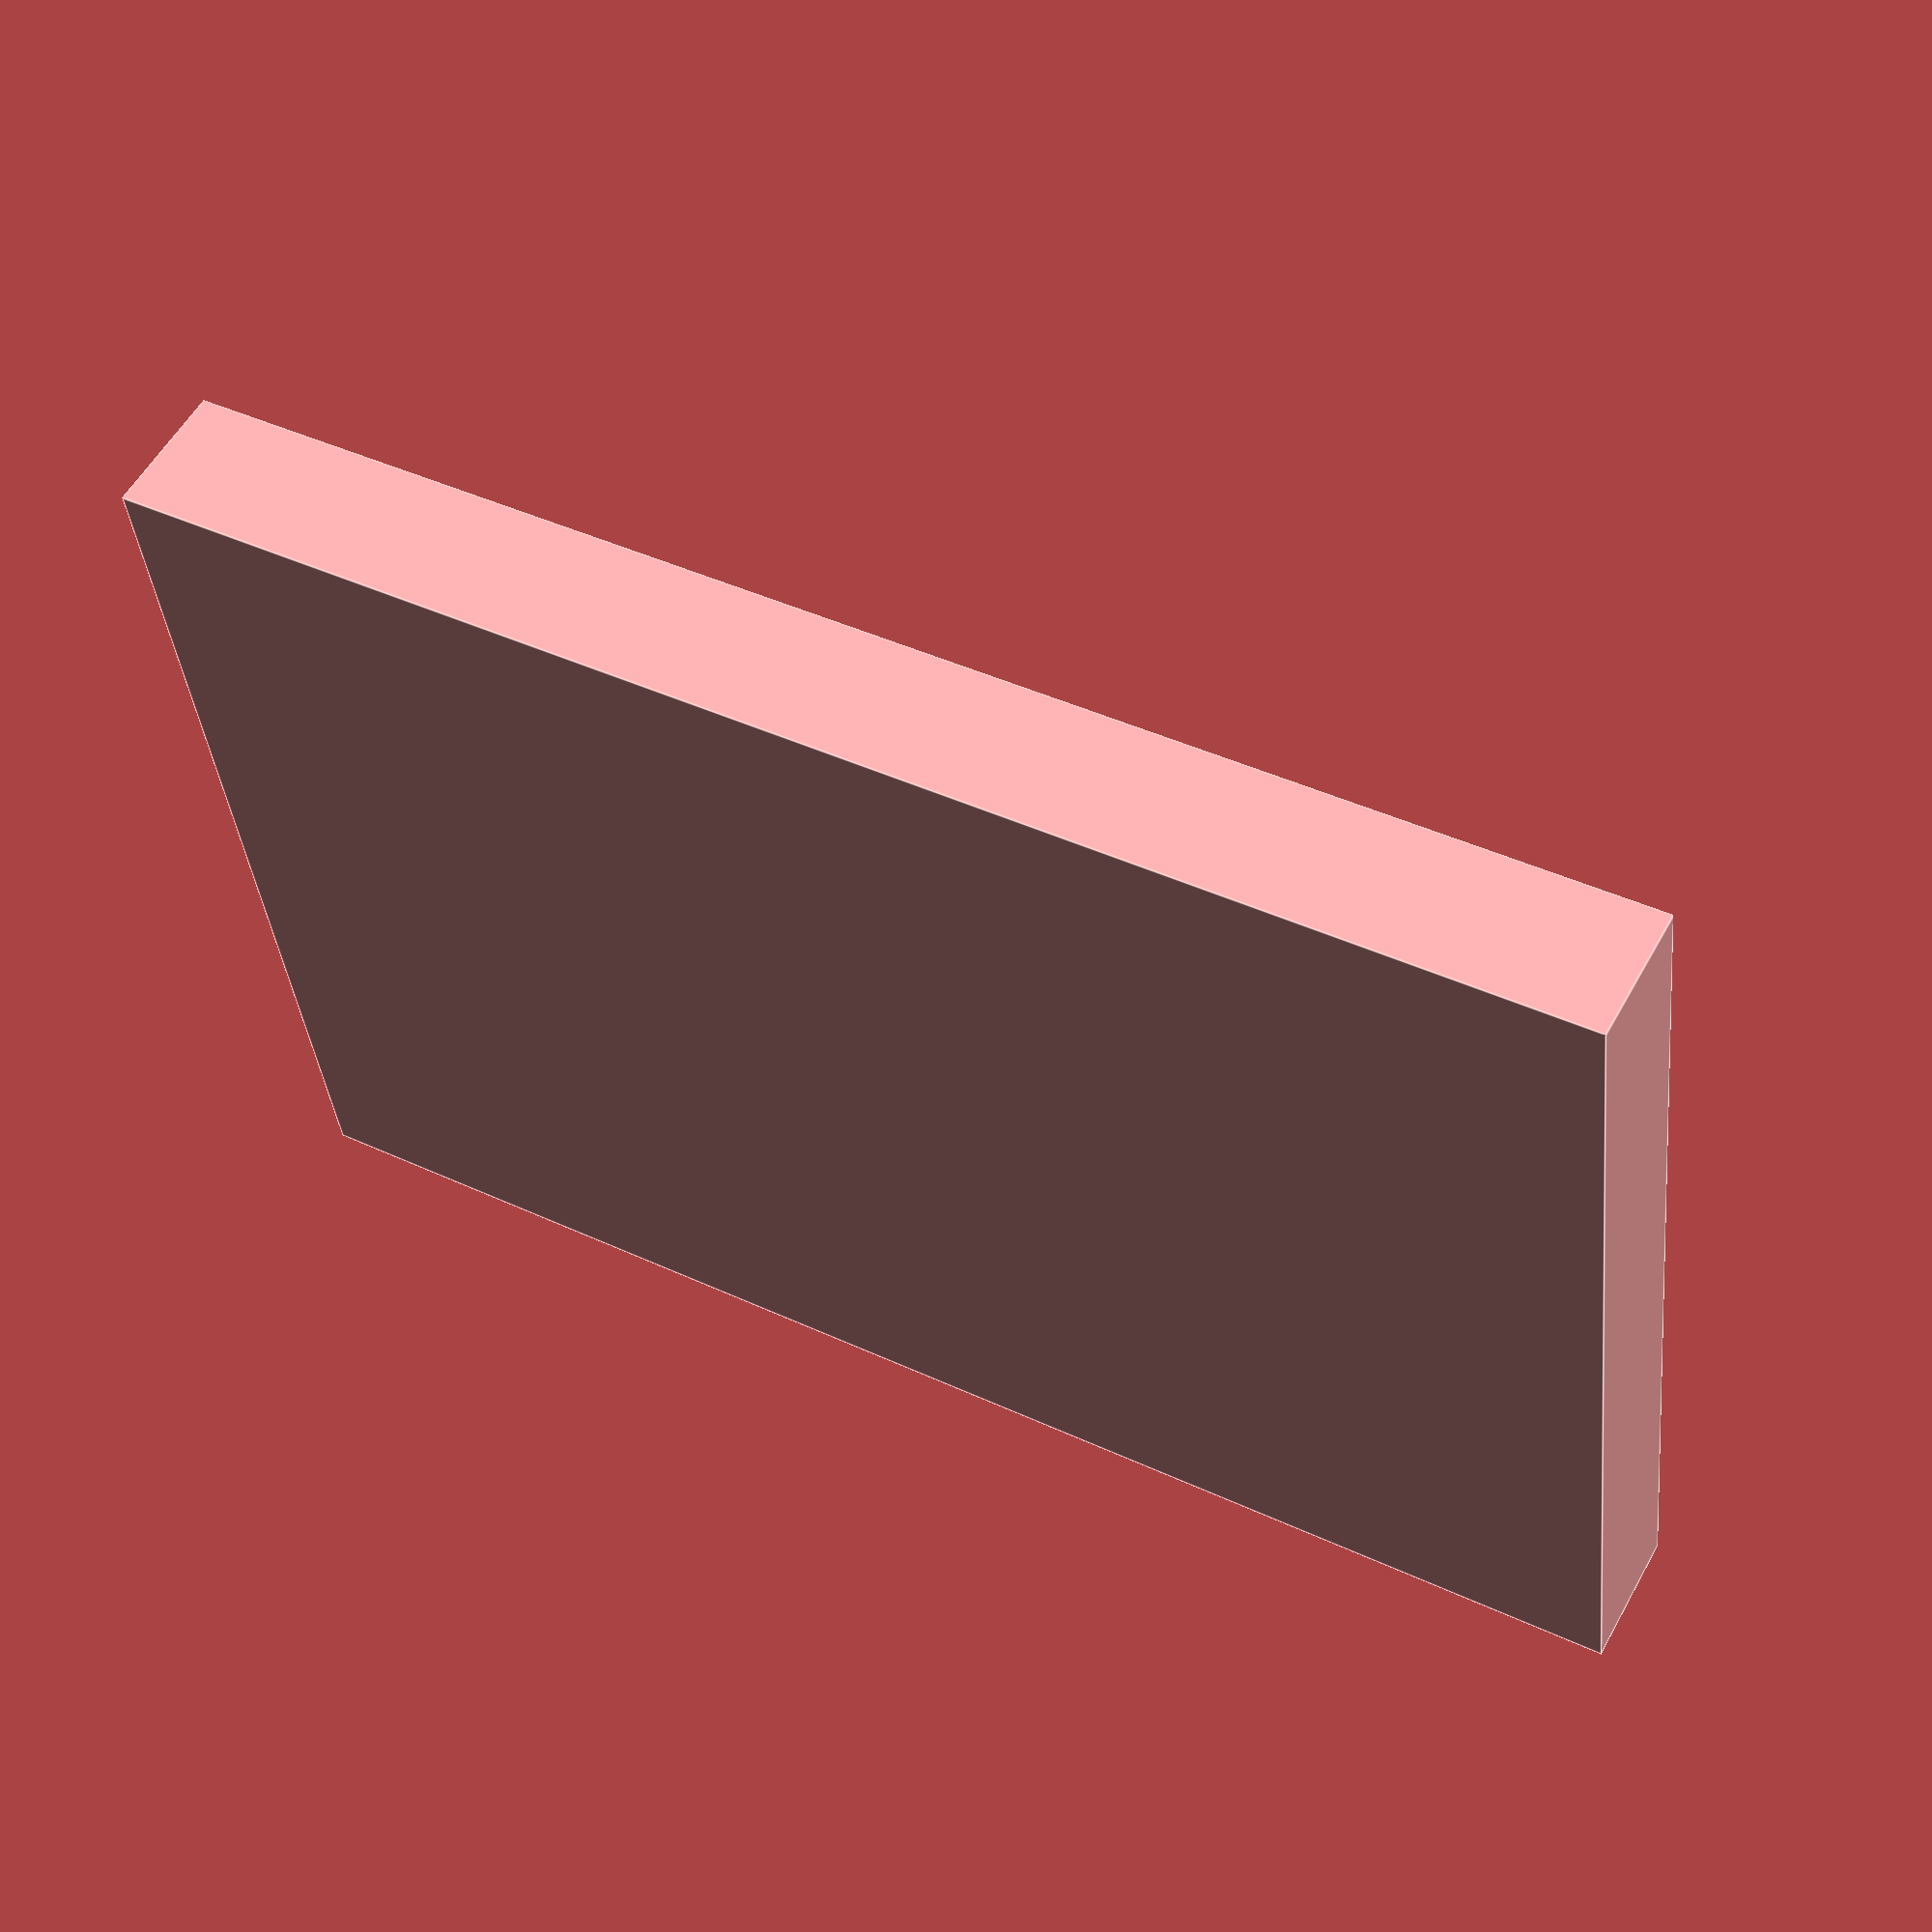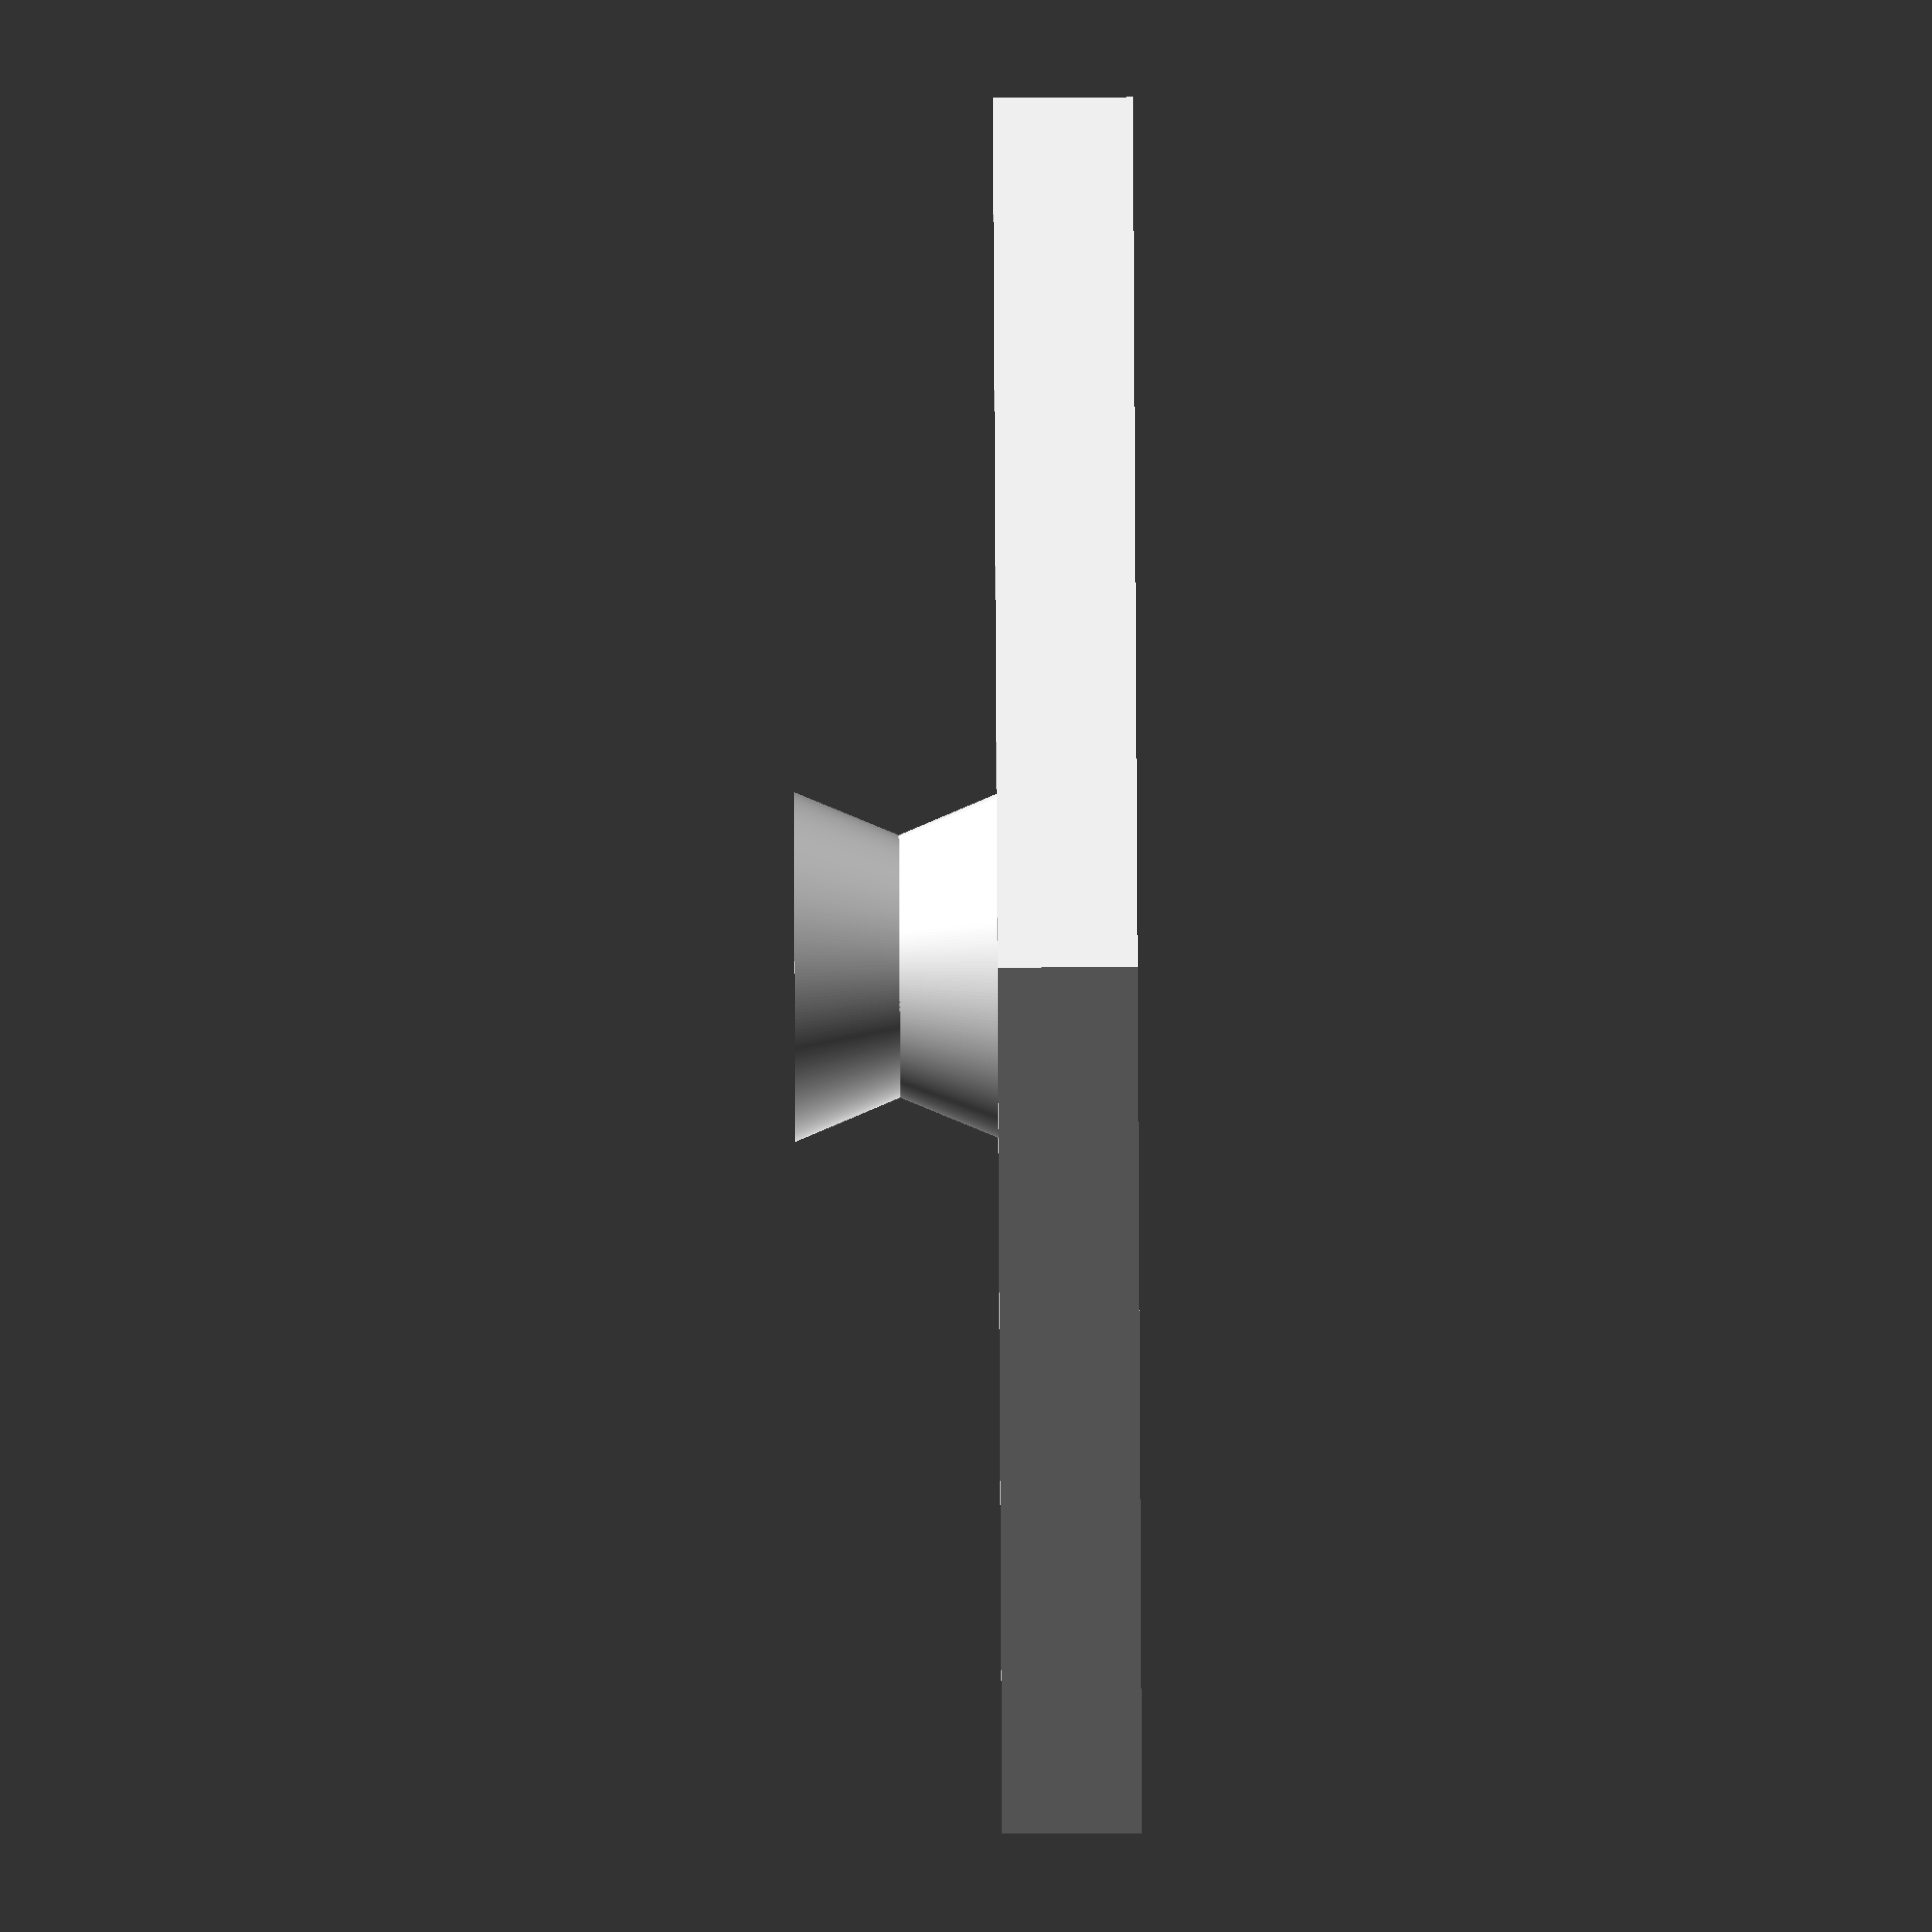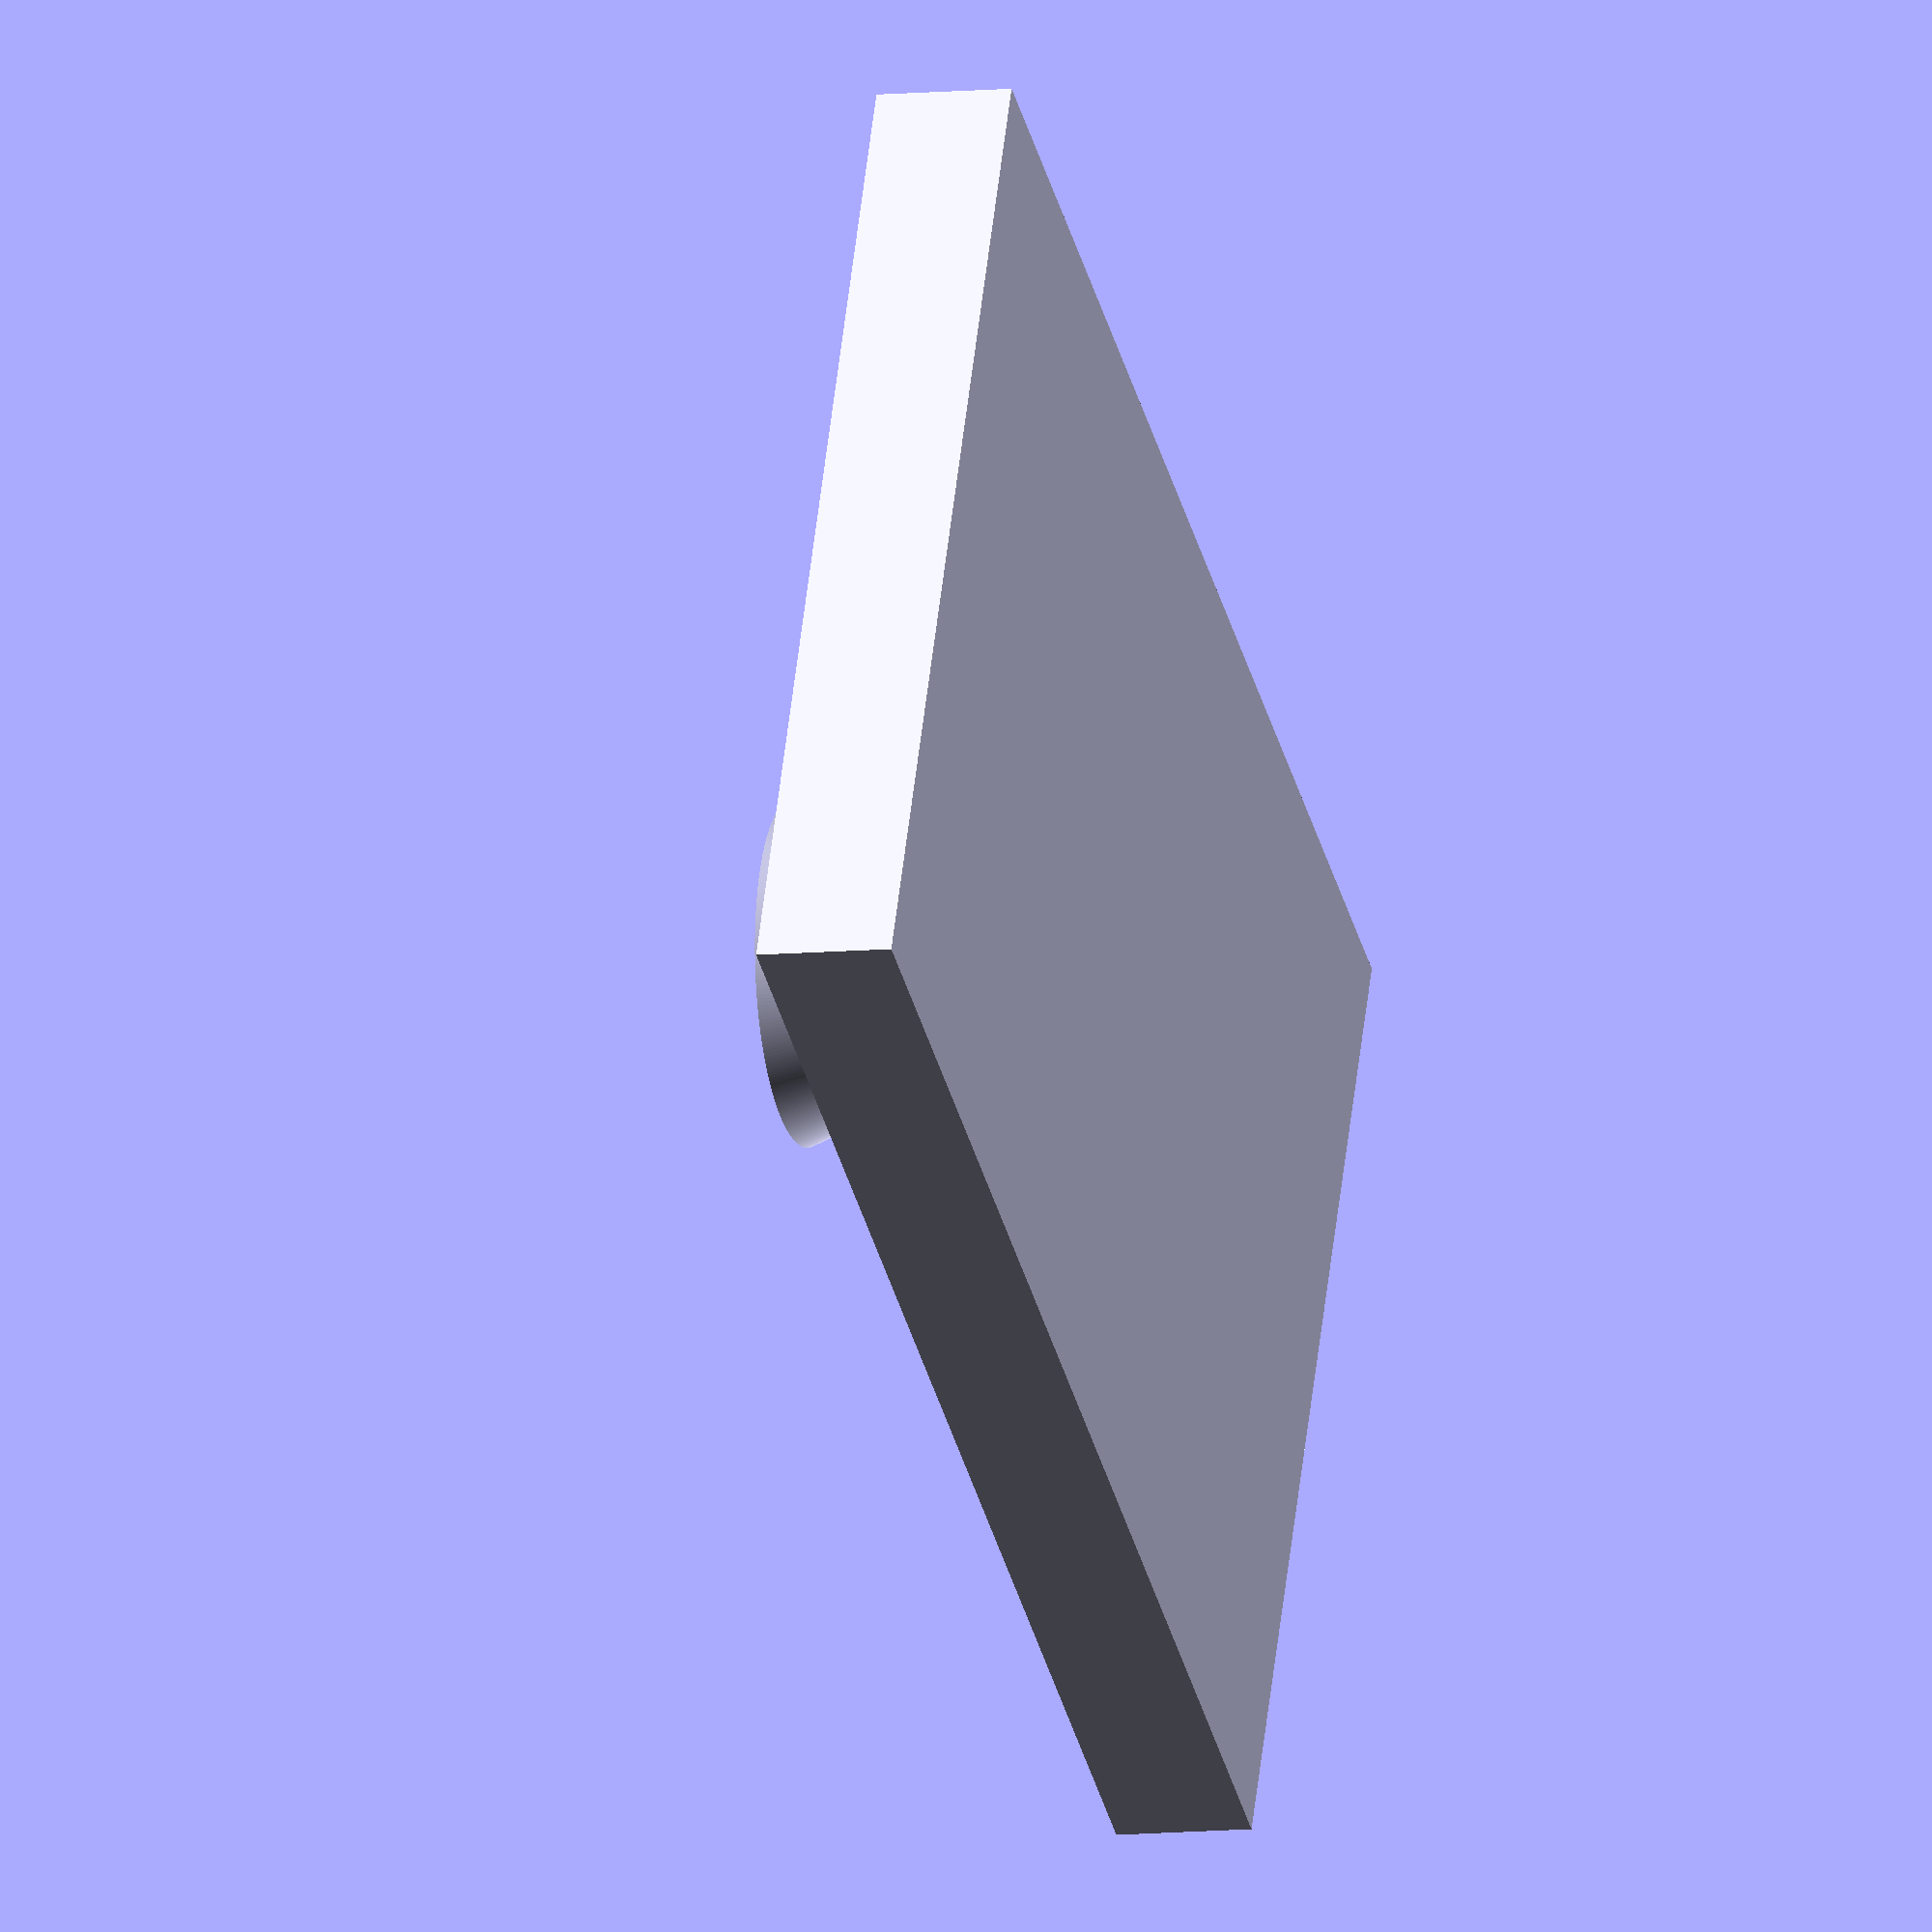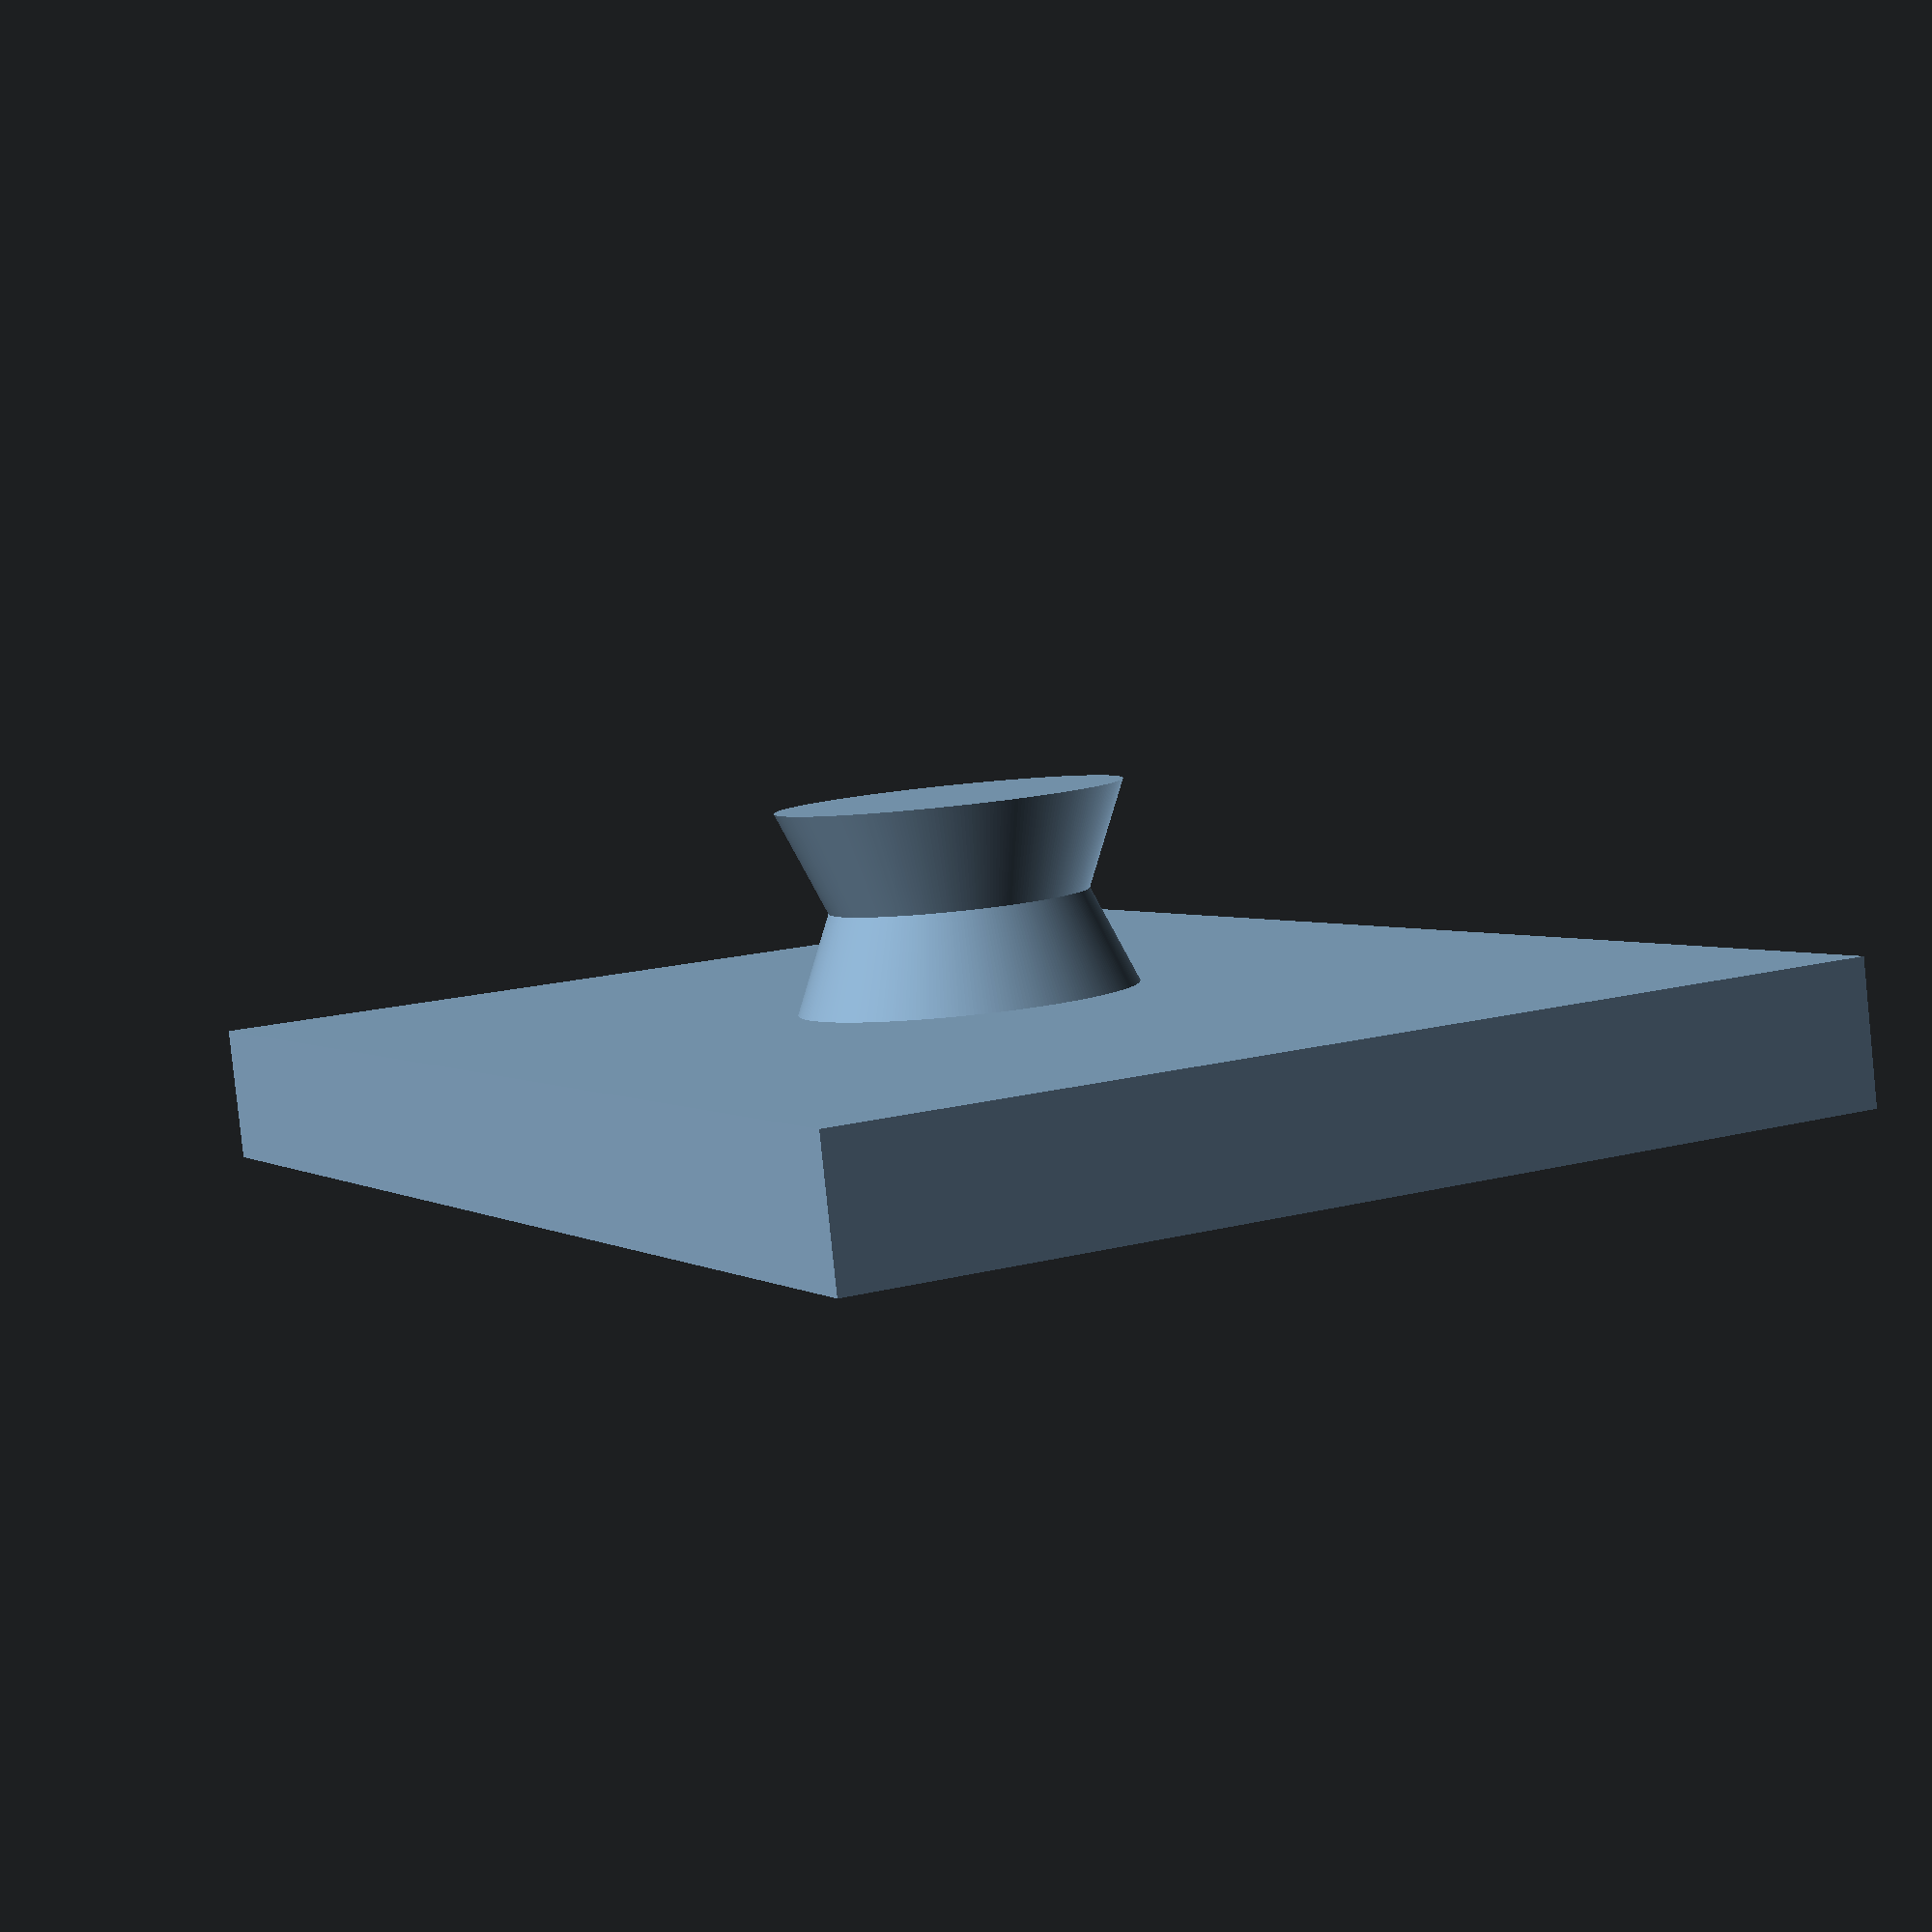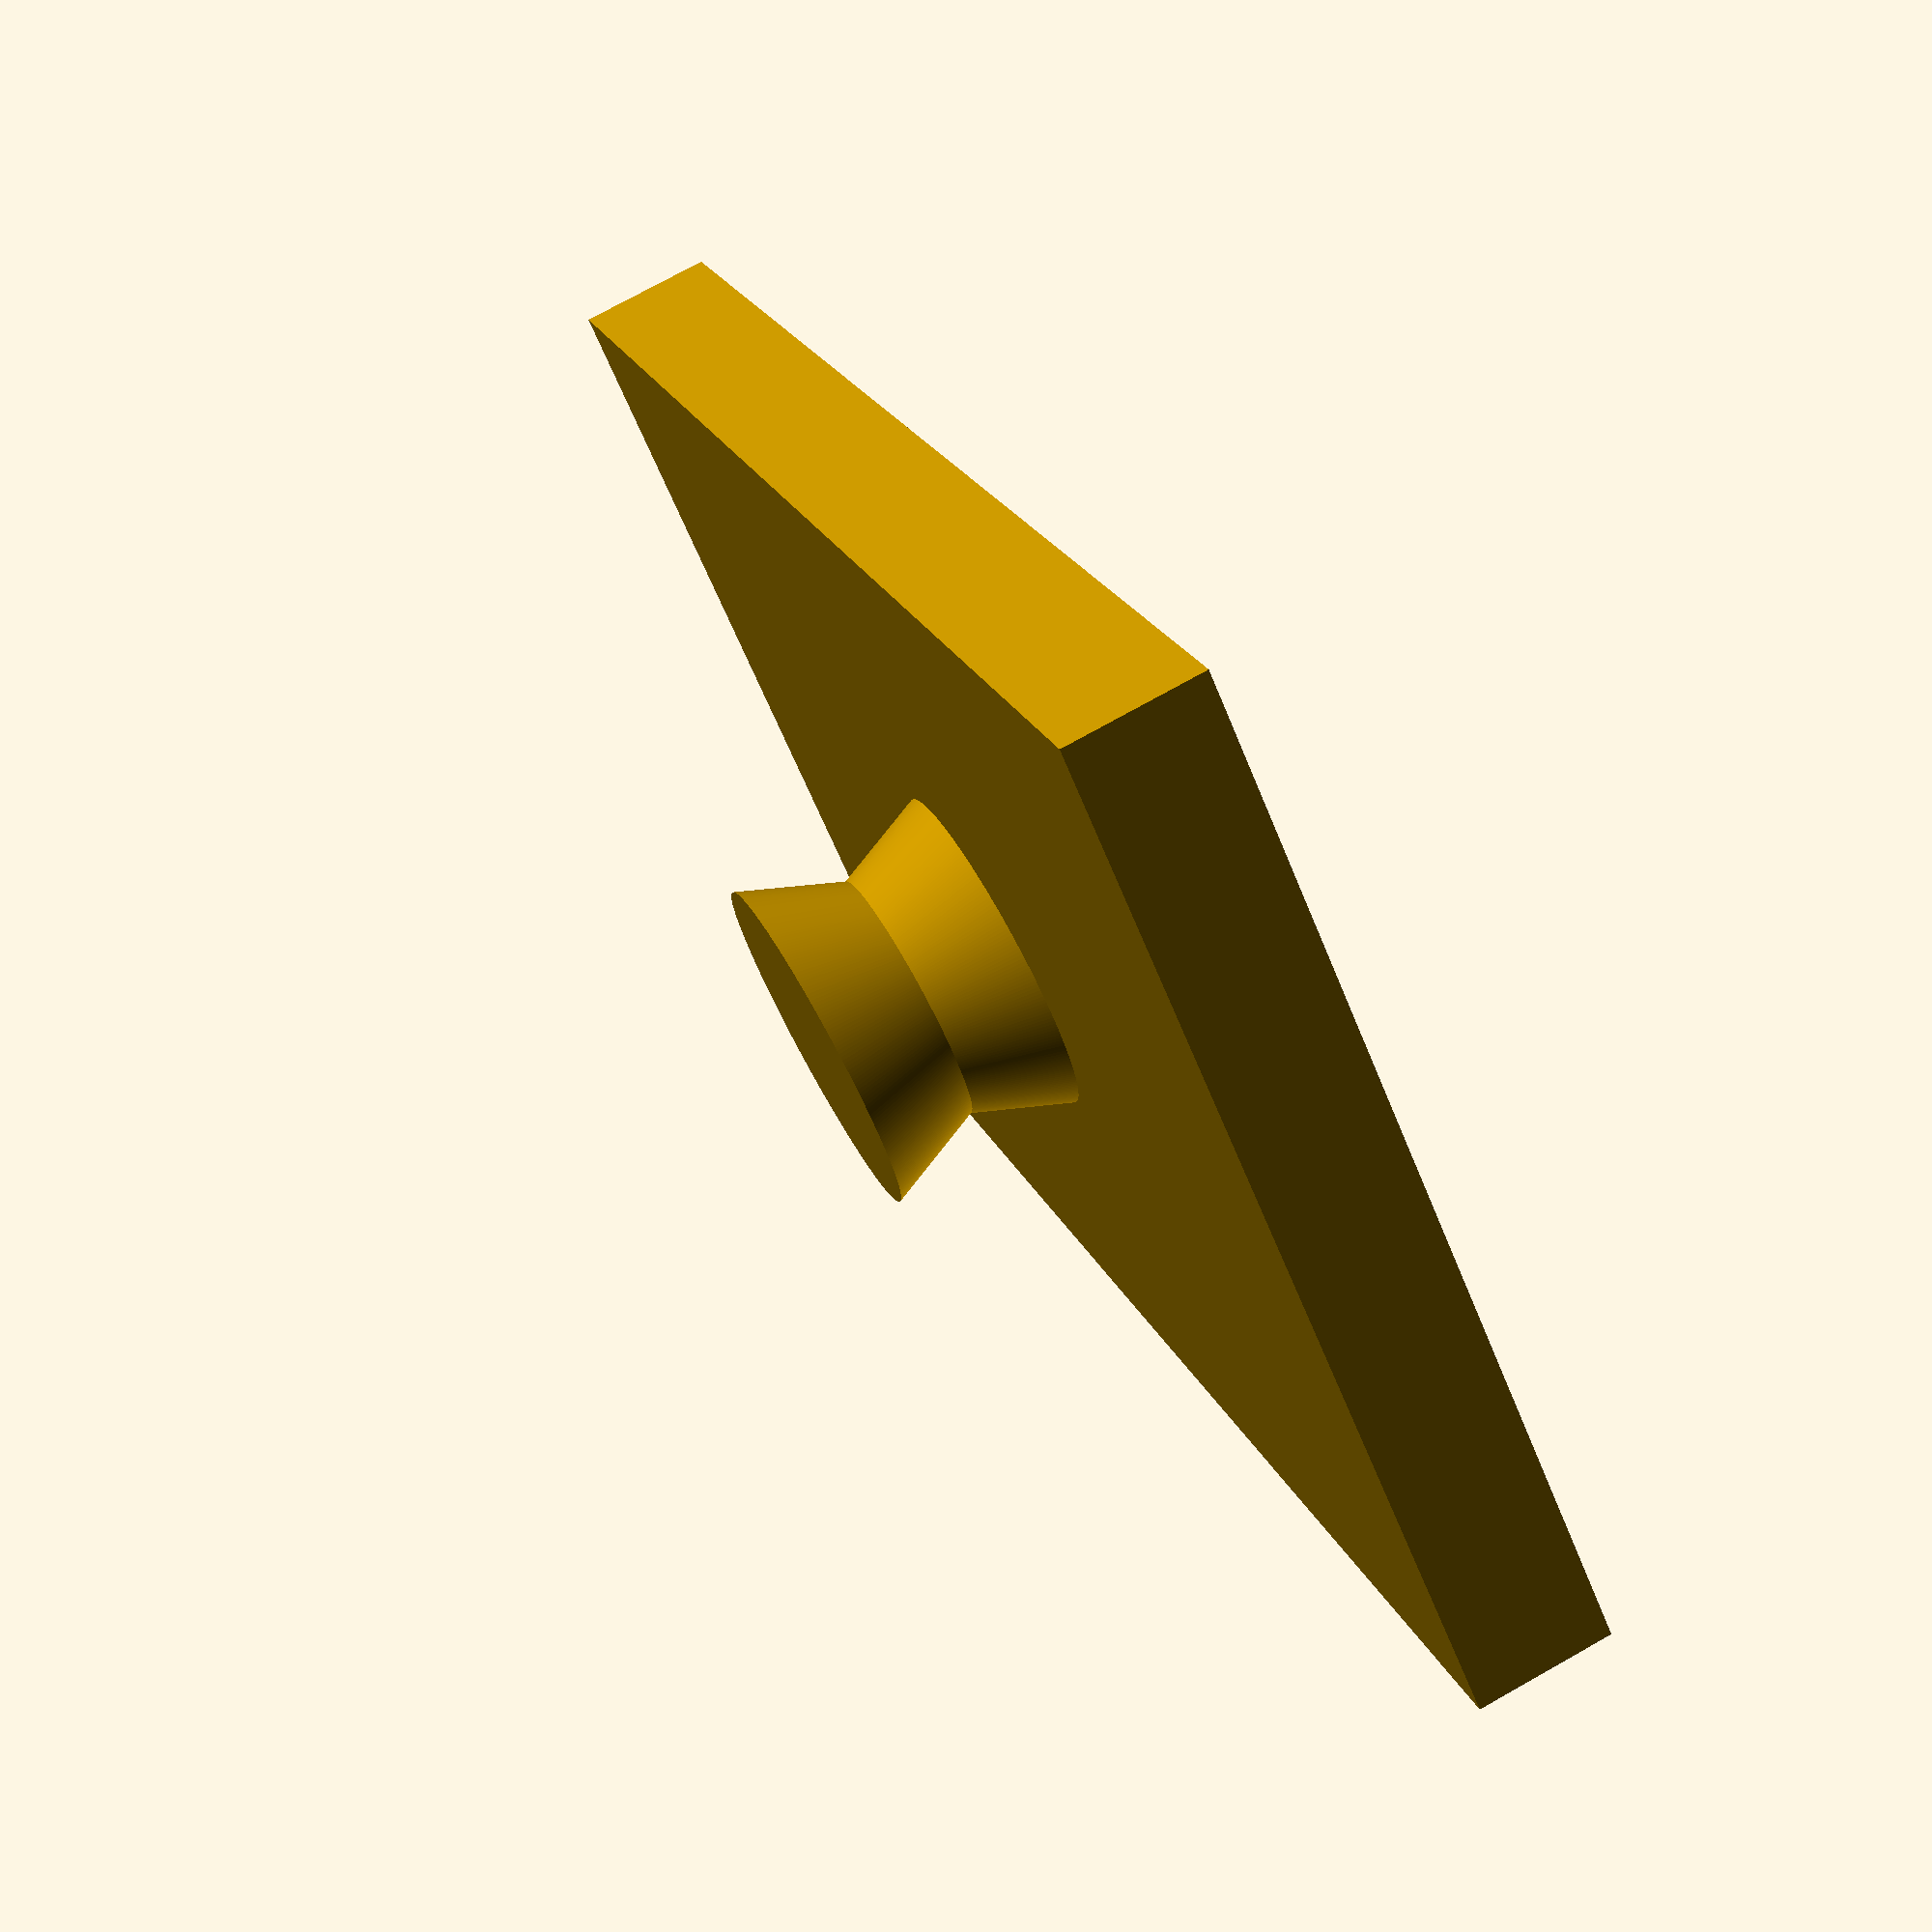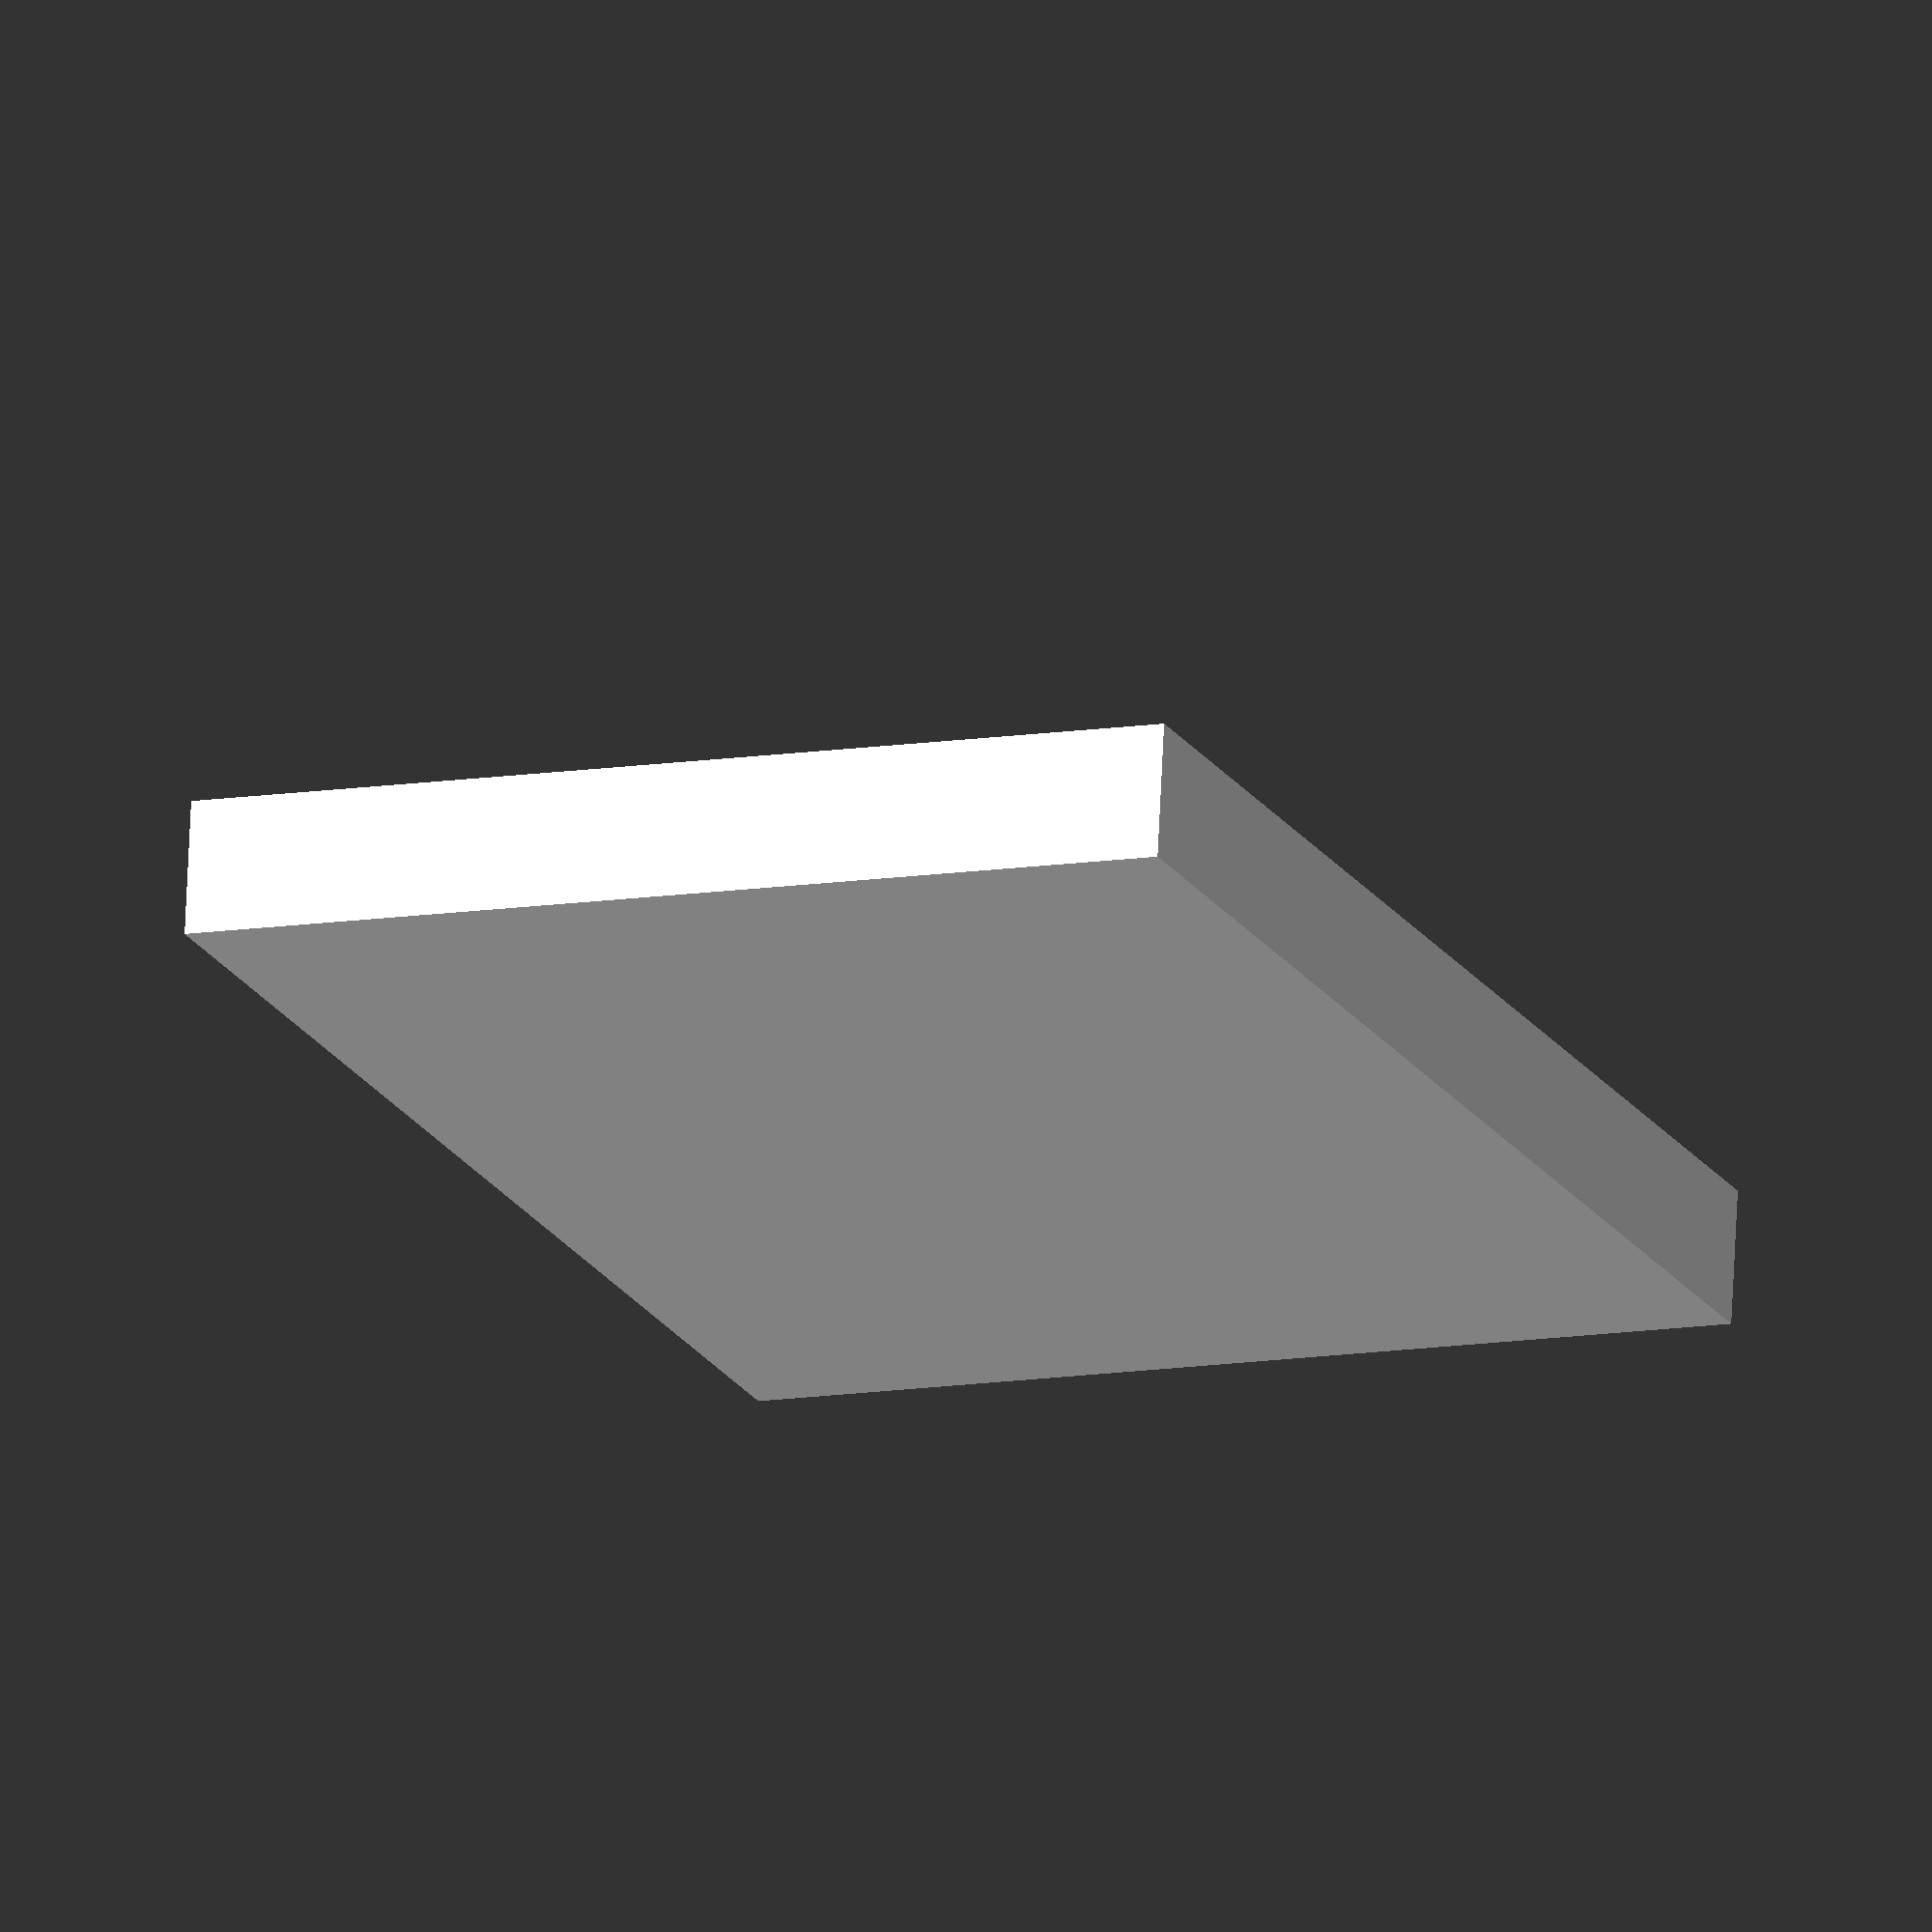
<openscad>
/*
Copyright (C) Saeed Gholami Shahbandi. All rights reserved.
Author: Saeed Gholami Shahbandi (saeed.gh.sh@gmail.com)

This file is part of Arrangement Library.
The of Arrangement Library is free software: you can redistribute it and/or
modify it under the terms of the GNU Lesser General Public License as published
by the Free Software Foundation, either version 3 of the License,
or (at your option) any later version.

This program is distributed in the hope that it will be useful, but WITHOUT ANY
WARRANTY; without even the implied warranty of MERCHANTABILITY or FITNESS FOR A
PARTICULAR PURPOSE. See the GNU Lesser General Public License for more details.

You should have received a copy of the GNU Lesser General Public License along
with this program. If not, see <http://www.gnu.org/licenses/>
*/

fragments = 300;
tol = 0.1;

thickness = 2;
adhesive_tape_x = 15;
adhesive_tape_y = 22;
adhesive_tape_z = 1;

hanger_plate_x = adhesive_tape_x;
hanger_plate_y = adhesive_tape_y;
hanger_plate_z = thickness;
hanger_peg_height = 3;
hanger_peg_diameter = 5;

// plate
let(x = hanger_plate_x,
    y = hanger_plate_y,
    z = hanger_plate_z)
{
    translate([0,0, z/2]) 
    cube(size = [x, y, z], center=true);
}

// peg
let(h = hanger_peg_height,
    d = hanger_peg_diameter,
    dz = hanger_plate_z - tol,
    scale = 0.5)
{
    translate([0, 0, dz])
    {
        linear_extrude(height = h, scale = scale, $fn=fragments)
        circle(d = d);
    
        linear_extrude(height = h, scale = 1/scale, $fn=fragments)
        circle(d = d * scale);
    
    }
}

</openscad>
<views>
elev=304.5 azim=276.5 roll=208.6 proj=p view=edges
elev=91.9 azim=216.3 roll=90.3 proj=o view=solid
elev=9.1 azim=63.9 roll=105.1 proj=o view=solid
elev=84.5 azim=153.3 roll=5.9 proj=p view=wireframe
elev=285.3 azim=220.4 roll=60.7 proj=p view=wireframe
elev=288.0 azim=201.9 roll=182.7 proj=o view=solid
</views>
